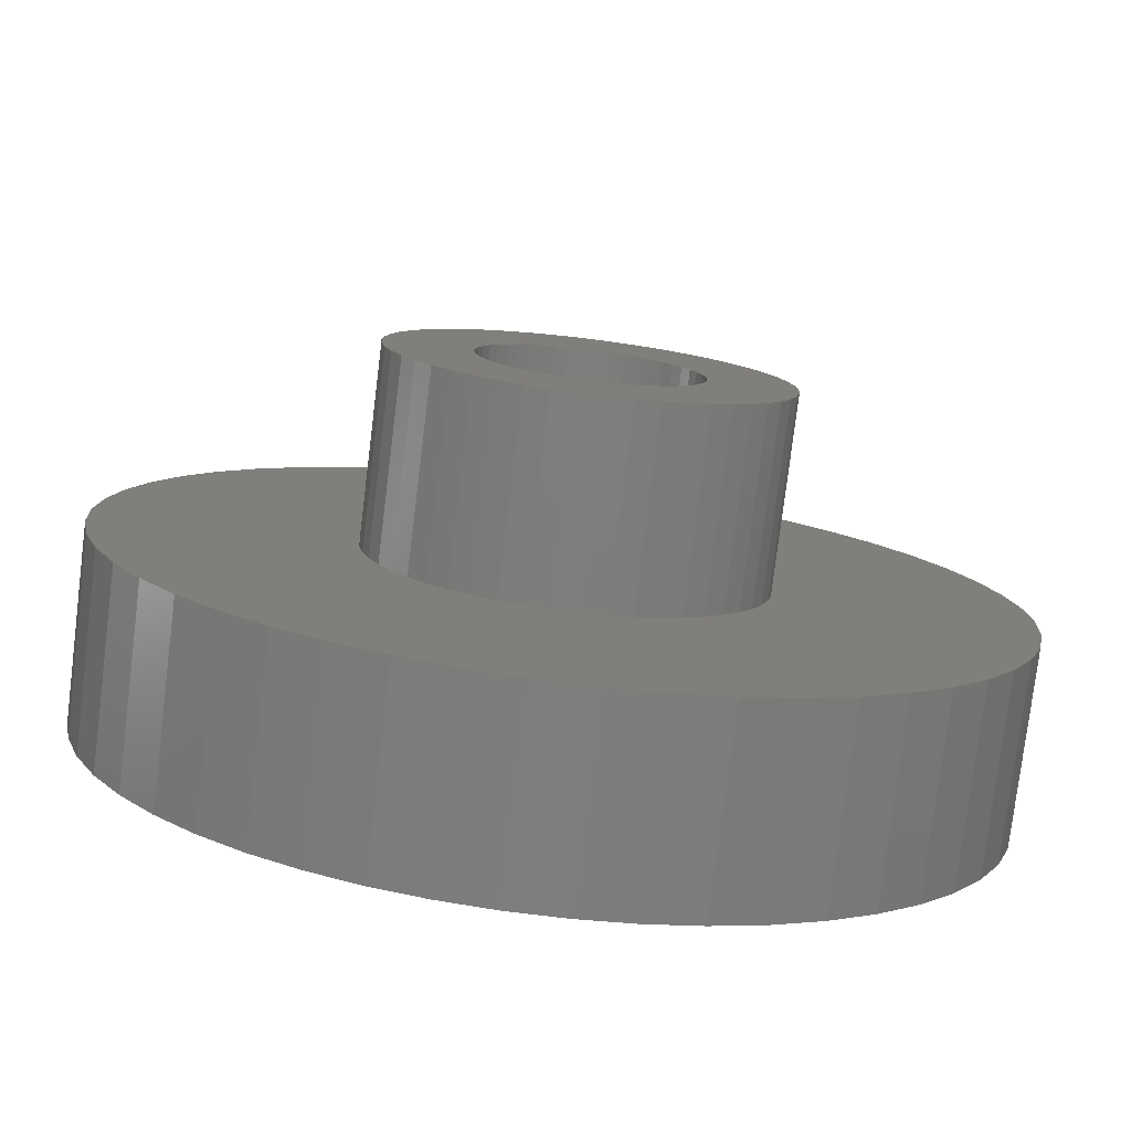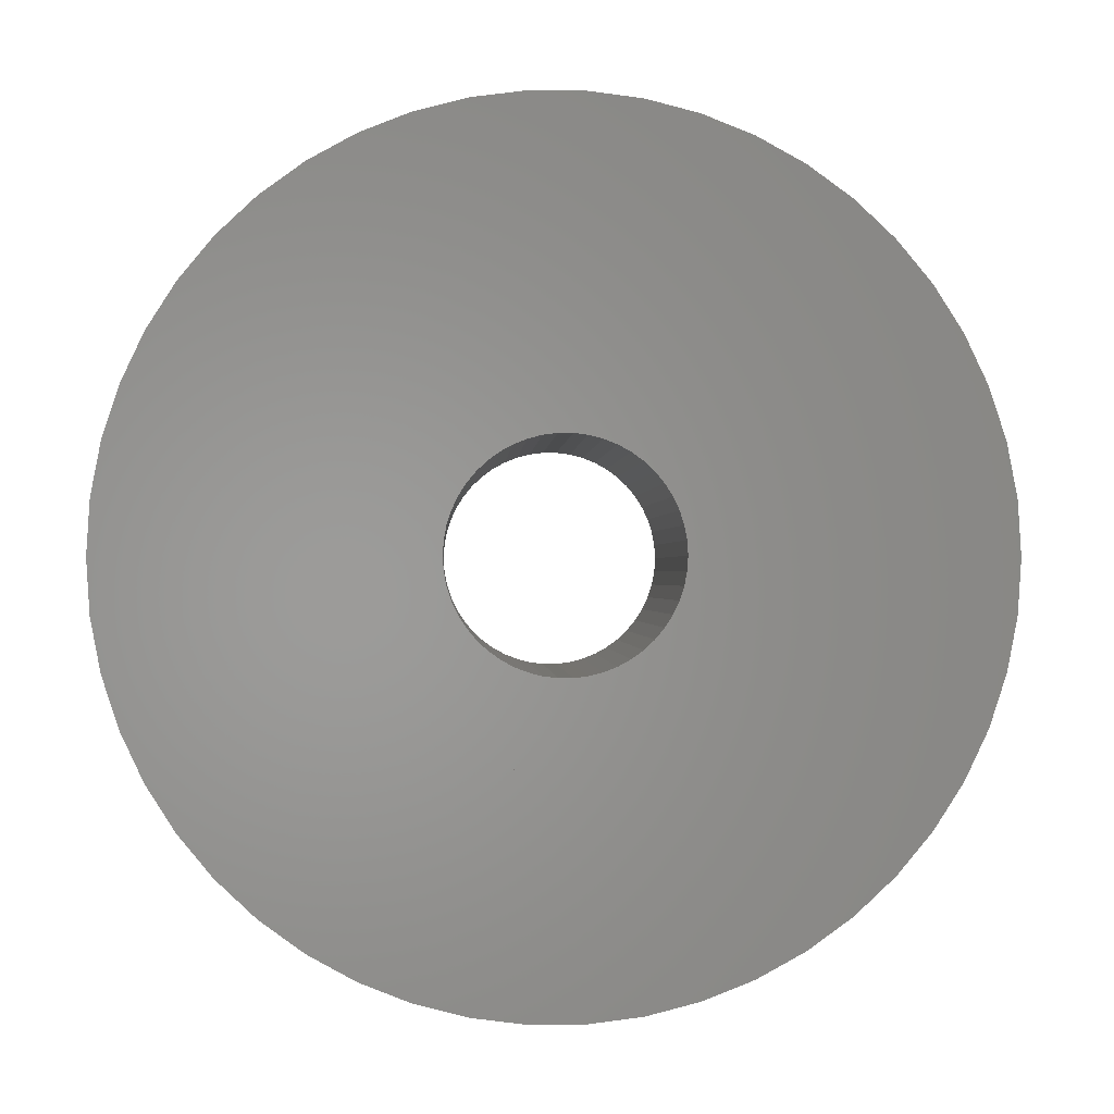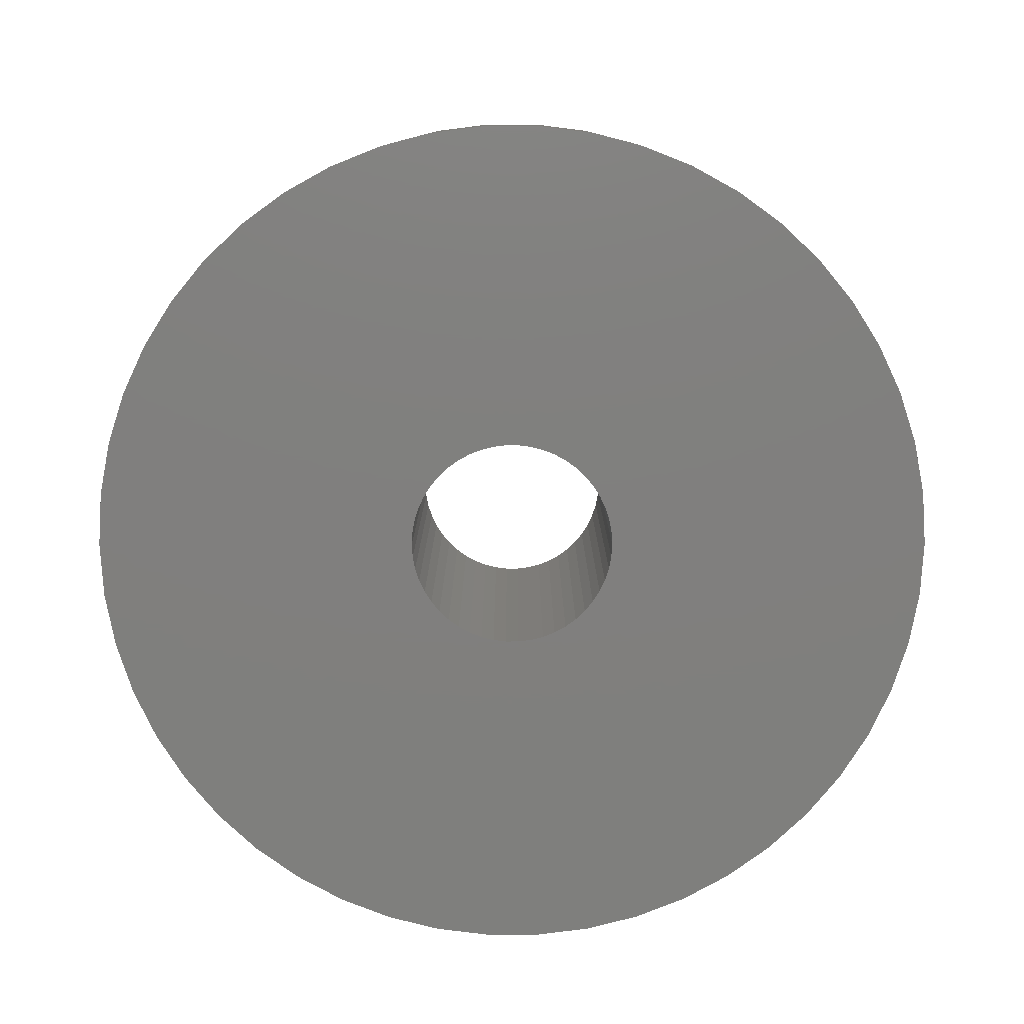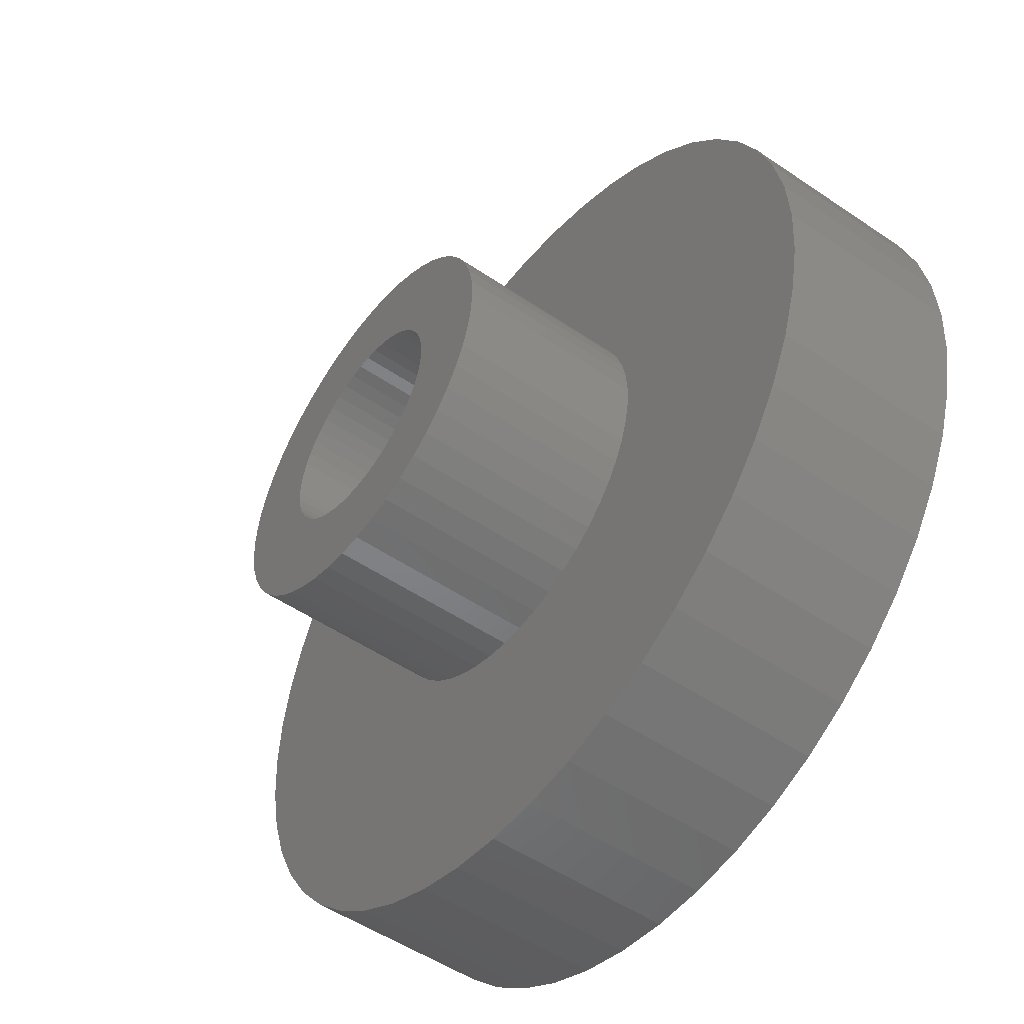
<metadata>
{"format":"stl","ext":"stl","renderer":"f3d","projection":"perspective","resolution":1024,"background":"white","views":[{"elev":-78.2,"azim":-7.0,"up":"+Y"},{"elev":-0.4,"azim":-2.3,"up":"+Y"},{"elev":-79.5,"azim":93.7,"up":"+Z"},{"elev":-51.6,"azim":53.6,"up":"+Y"}]}
</metadata>
<code>
# stl→obj: 300 verts, 600 faces
v 7 0 3
v 6.945 0.8773 0
v 6.945 0.8773 3
v 7 0 0
v -7 0 0
v -6.945 0.8773 3
v -6.945 0.8773 0
v -7 0 3
v 0.4395 6.986 0
v -0.4395 6.986 3
v 0.4395 6.986 3
v -0.4395 6.986 0
v -0.4395 -6.986 0
v 0.4395 -6.986 3
v -0.4395 -6.986 3
v 0.4395 -6.986 0
v 5.103 4.792 0
v 4.462 5.394 3
v 5.103 4.792 3
v 4.462 5.394 0
v -4.462 5.394 0
v -5.103 4.792 3
v -4.462 5.394 3
v -5.103 4.792 0
v -2.163 6.657 0
v -2.98 6.334 3
v -2.163 6.657 3
v -2.98 6.334 0
v 6.508 2.577 3
v 6.134 3.372 0
v 6.134 3.372 3
v 6.508 2.577 0
v 6.78 1.741 0
v 6.78 1.741 3
v 2.98 6.334 0
v 2.163 6.657 3
v 2.98 6.334 3
v 2.163 6.657 0
v 3.751 5.91 0
v 3.751 5.91 3
v -6.508 2.577 0
v -6.134 3.372 3
v -6.134 3.372 0
v -6.508 2.577 3
v -6.78 1.741 0
v -6.78 1.741 3
v -1.312 6.876 0
v -1.312 6.876 3
v 5.663 4.114 3
v 5.663 4.114 0
v 1.312 6.876 3
v 1.312 6.876 0
v -5.663 4.114 3
v -5.663 4.114 0
v 3.05 0 3
v 3.026 0.3823 3
v 6.945 -0.8773 3
v 2.954 0.7585 3
v 3.026 -0.3823 3
v 2.836 1.123 3
v 6.78 -1.741 3
v 2.673 1.469 3
v 2.954 -0.7585 3
v 2.467 1.793 3
v 6.508 -2.577 3
v 2.223 2.088 3
v 2.836 -1.123 3
v 1.944 2.35 3
v 6.134 -3.372 3
v 2.673 -1.469 3
v 1.634 2.575 3
v 1.299 2.76 3
v 0.9425 2.901 3
v 0.5715 2.996 3
v 0.1915 3.044 3
v -0.1915 3.044 3
v -0.5715 2.996 3
v -0.9425 2.901 3
v -1.299 2.76 3
v -1.634 2.575 3
v -3.751 5.91 3
v -1.944 2.35 3
v -2.223 2.088 3
v -2.467 1.793 3
v -2.673 1.469 3
v 5.663 -4.114 3
v 2.467 -1.793 3
v 5.103 -4.792 3
v 2.223 -2.088 3
v 4.462 -5.394 3
v 1.944 -2.35 3
v 3.751 -5.91 3
v 1.634 -2.575 3
v 2.98 -6.334 3
v 1.299 -2.76 3
v 2.163 -6.657 3
v 0.9425 -2.901 3
v 1.312 -6.876 3
v 0.5715 -2.996 3
v 0.1915 -3.044 3
v -0.1915 -3.044 3
v -0.5715 -2.996 3
v -1.312 -6.876 3
v -0.9425 -2.901 3
v -2.163 -6.657 3
v -1.299 -2.76 3
v -2.98 -6.334 3
v -1.634 -2.575 3
v -3.751 -5.91 3
v -1.944 -2.35 3
v -4.462 -5.394 3
v -2.223 -2.088 3
v -5.103 -4.792 3
v -2.467 -1.793 3
v -5.663 -4.114 3
v -2.673 -1.469 3
v -6.134 -3.372 3
v -2.836 -1.123 3
v -6.508 -2.577 3
v -2.954 -0.7585 3
v -6.78 -1.741 3
v -3.026 -0.3823 3
v -6.945 -0.8773 3
v -3.05 0 3
v -2.836 1.123 3
v -2.954 0.7585 3
v -3.026 0.3823 3
v -3.751 5.91 0
v 6.945 -0.8773 0
v 6.508 -2.577 0
v 6.134 -3.372 0
v -5.103 -4.792 0
v -4.462 -5.394 0
v -6.134 -3.372 0
v -6.508 -2.577 0
v -5.663 -4.114 0
v 1.7 0 0
v 1.687 -0.2131 0
v 6.78 -1.741 0
v 1.647 -0.4228 0
v 1.687 0.2131 0
v 1.581 -0.6258 0
v 1.49 -0.819 0
v 5.663 -4.114 0
v 1.647 0.4228 0
v 1.375 -0.9992 0
v 5.103 -4.792 0
v 1.239 -1.164 0
v 4.462 -5.394 0
v 1.581 0.6258 0
v 1.084 -1.31 0
v 3.751 -5.91 0
v 0.9109 -1.435 0
v 2.98 -6.334 0
v 1.49 0.819 0
v 0.7238 -1.538 0
v 2.163 -6.657 0
v 1.375 0.9992 0
v 0.5253 -1.617 0
v 1.312 -6.876 0
v 0.3185 -1.67 0
v 0.1067 -1.697 0
v -0.1067 -1.697 0
v -0.3185 -1.67 0
v -1.312 -6.876 0
v -0.5253 -1.617 0
v -2.163 -6.657 0
v -0.7238 -1.538 0
v -2.98 -6.334 0
v -0.9109 -1.435 0
v -3.751 -5.91 0
v -1.084 -1.31 0
v -1.239 -1.164 0
v -1.375 -0.9992 0
v 1.239 1.164 0
v 1.084 1.31 0
v 0.9109 1.435 0
v 0.7238 1.538 0
v 0.5253 1.617 0
v 0.3185 1.67 0
v 0.1067 1.697 0
v -0.1067 1.697 0
v -0.3185 1.67 0
v -0.5253 1.617 0
v -0.7238 1.538 0
v -0.9109 1.435 0
v -1.084 1.31 0
v -1.239 1.164 0
v -1.375 0.9992 0
v -1.49 0.819 0
v -1.581 0.6258 0
v -1.647 0.4228 0
v -1.687 0.2131 0
v -1.7 0 0
v -1.49 -0.819 0
v -1.581 -0.6258 0
v -1.647 -0.4228 0
v -6.78 -1.741 0
v -1.687 -0.2131 0
v -6.945 -0.8773 0
v 2.673 1.469 6
v 2.467 1.793 6
v 0.9425 2.901 6
v 1.299 2.76 6
v -1.299 2.76 6
v -0.9425 2.901 6
v -2.673 1.469 6
v -2.836 1.123 6
v 1.634 2.575 6
v 1.944 2.35 6
v -3.026 0.3823 6
v -3.05 0 6
v -2.223 2.088 6
v -2.467 1.793 6
v -1.634 2.575 6
v -0.5715 2.996 6
v -0.1915 3.044 6
v 2.223 2.088 6
v 0.1915 3.044 6
v 0.5715 2.996 6
v 1.7 0 6
v 3.05 0 6
v 3.026 0.3823 6
v 1.687 0.2131 6
v 2.954 0.7585 6
v 3.026 -0.3823 6
v 1.647 0.4228 6
v 2.836 1.123 6
v 1.687 -0.2131 6
v 1.581 0.6258 6
v 2.954 -0.7585 6
v 1.49 0.819 6
v 1.647 -0.4228 6
v 1.375 0.9992 6
v 2.836 -1.123 6
v 1.239 1.164 6
v 1.581 -0.6258 6
v 2.673 -1.469 6
v 1.084 1.31 6
v 0.9109 1.435 6
v 0.7238 1.538 6
v 0.5253 1.617 6
v 0.3185 1.67 6
v 0.1067 1.697 6
v -0.1067 1.697 6
v -0.3185 1.67 6
v -0.5253 1.617 6
v -0.7238 1.538 6
v -0.9109 1.435 6
v -1.084 1.31 6
v -1.944 2.35 6
v -1.239 1.164 6
v -1.375 0.9992 6
v -1.49 0.819 6
v -1.581 0.6258 6
v 1.49 -0.819 6
v 2.467 -1.793 6
v 1.375 -0.9992 6
v 2.223 -2.088 6
v 1.239 -1.164 6
v 1.944 -2.35 6
v 1.084 -1.31 6
v 1.634 -2.575 6
v 0.9109 -1.435 6
v 1.299 -2.76 6
v 0.7238 -1.538 6
v 0.9425 -2.901 6
v 0.5253 -1.617 6
v 0.5715 -2.996 6
v 0.3185 -1.67 6
v 0.1915 -3.044 6
v 0.1067 -1.697 6
v -0.1067 -1.697 6
v -0.1915 -3.044 6
v -0.3185 -1.67 6
v -0.5715 -2.996 6
v -0.5253 -1.617 6
v -0.9425 -2.901 6
v -0.7238 -1.538 6
v -1.299 -2.76 6
v -0.9109 -1.435 6
v -1.634 -2.575 6
v -1.084 -1.31 6
v -1.944 -2.35 6
v -1.239 -1.164 6
v -2.223 -2.088 6
v -1.375 -0.9992 6
v -2.467 -1.793 6
v -1.49 -0.819 6
v -2.673 -1.469 6
v -1.581 -0.6258 6
v -2.836 -1.123 6
v -1.647 -0.4228 6
v -2.954 -0.7585 6
v -1.687 -0.2131 6
v -3.026 -0.3823 6
v -1.7 0 6
v -1.647 0.4228 6
v -2.954 0.7585 6
v -1.687 0.2131 6
f 1 2 3
f 2 1 4
f 5 6 7
f 6 5 8
f 9 10 11
f 10 9 12
f 13 14 15
f 14 13 16
f 17 18 19
f 18 17 20
f 21 22 23
f 22 21 24
f 25 26 27
f 26 25 28
f 29 30 31
f 30 29 32
f 3 33 34
f 33 3 2
f 35 36 37
f 36 35 38
f 39 37 40
f 37 39 35
f 41 42 43
f 42 41 44
f 45 44 41
f 44 45 46
f 47 27 48
f 27 47 25
f 34 32 29
f 32 34 33
f 49 17 19
f 17 49 50
f 31 50 49
f 50 31 30
f 38 51 36
f 51 38 52
f 52 11 51
f 11 52 9
f 20 40 18
f 40 20 39
f 43 53 54
f 53 43 42
f 54 22 24
f 22 54 53
f 7 46 45
f 46 7 6
f 55 1 3
f 56 3 34
f 1 55 57
f 58 34 29
f 59 57 55
f 60 29 31
f 57 59 61
f 62 31 49
f 63 61 59
f 64 49 19
f 61 63 65
f 66 19 18
f 67 65 63
f 68 18 40
f 65 67 69
f 70 69 67
f 3 56 55
f 71 40 37
f 34 58 56
f 29 60 58
f 31 62 60
f 49 64 62
f 19 66 64
f 72 37 36
f 18 68 66
f 40 71 68
f 73 36 51
f 37 72 71
f 36 73 72
f 51 74 73
f 11 74 51
f 11 75 74
f 11 76 75
f 10 76 11
f 10 77 76
f 48 77 10
f 77 48 78
f 27 78 48
f 78 27 79
f 26 79 27
f 79 26 80
f 81 80 26
f 80 81 82
f 23 82 81
f 82 23 83
f 22 83 23
f 83 22 84
f 53 84 22
f 84 53 85
f 42 85 53
f 69 70 86
f 87 86 70
f 86 87 88
f 89 88 87
f 88 89 90
f 91 90 89
f 90 91 92
f 93 92 91
f 92 93 94
f 95 94 93
f 94 95 96
f 97 96 95
f 96 97 98
f 99 98 97
f 99 14 98
f 100 14 99
f 101 14 100
f 101 15 14
f 102 15 101
f 103 102 104
f 105 104 106
f 102 103 15
f 107 106 108
f 109 108 110
f 104 105 103
f 111 110 112
f 113 112 114
f 115 114 116
f 117 116 118
f 119 118 120
f 106 107 105
f 121 120 122
f 123 122 124
f 85 42 125
f 108 109 107
f 44 125 42
f 110 111 109
f 125 44 126
f 112 113 111
f 46 126 44
f 114 115 113
f 126 46 127
f 116 117 115
f 6 127 46
f 118 119 117
f 127 6 124
f 120 121 119
f 8 124 6
f 122 123 121
f 124 8 123
f 28 81 26
f 81 28 128
f 128 23 81
f 23 128 21
f 12 48 10
f 48 12 47
f 57 4 1
f 4 57 129
f 69 130 65
f 130 69 131
f 132 111 113
f 111 132 133
f 134 119 135
f 119 134 117
f 136 117 134
f 117 136 115
f 137 4 129
f 138 129 139
f 4 137 2
f 140 139 130
f 141 2 137
f 142 130 131
f 2 141 33
f 143 131 144
f 145 33 141
f 146 144 147
f 33 145 32
f 148 147 149
f 150 32 145
f 151 149 152
f 32 150 30
f 153 152 154
f 155 30 150
f 156 154 157
f 30 155 50
f 158 50 155
f 129 138 137
f 139 140 138
f 130 142 140
f 131 143 142
f 144 146 143
f 159 157 160
f 147 148 146
f 149 151 148
f 152 153 151
f 154 156 153
f 157 159 156
f 161 160 16
f 160 161 159
f 16 162 161
f 16 163 162
f 13 163 16
f 163 13 164
f 165 164 13
f 164 165 166
f 167 166 165
f 166 167 168
f 169 168 167
f 168 169 170
f 171 170 169
f 170 171 172
f 133 172 171
f 172 133 173
f 132 173 133
f 173 132 174
f 136 174 132
f 50 158 17
f 175 17 158
f 17 175 20
f 176 20 175
f 20 176 39
f 177 39 176
f 39 177 35
f 178 35 177
f 35 178 38
f 179 38 178
f 38 179 52
f 180 52 179
f 52 180 9
f 181 9 180
f 182 9 181
f 12 182 183
f 182 12 9
f 47 183 184
f 25 184 185
f 28 185 186
f 128 186 187
f 21 187 188
f 183 47 12
f 24 188 189
f 54 189 190
f 43 190 191
f 41 191 192
f 45 192 193
f 7 193 194
f 174 136 195
f 184 25 47
f 134 195 136
f 185 28 25
f 195 134 196
f 186 128 28
f 135 196 134
f 187 21 128
f 196 135 197
f 188 24 21
f 198 197 135
f 189 54 24
f 197 198 199
f 190 43 54
f 200 199 198
f 191 41 43
f 199 200 194
f 192 45 41
f 5 194 200
f 193 7 45
f 194 5 7
f 154 92 94
f 92 154 152
f 65 139 61
f 139 65 130
f 132 115 136
f 115 132 113
f 135 121 198
f 121 135 119
f 149 88 90
f 88 149 147
f 157 94 96
f 94 157 154
f 160 96 98
f 96 160 157
f 16 98 14
f 98 16 160
f 61 129 57
f 129 61 139
f 86 131 69
f 131 86 144
f 88 144 86
f 144 88 147
f 165 15 103
f 15 165 13
f 169 105 107
f 105 169 167
f 167 103 105
f 103 167 165
f 198 123 200
f 123 198 121
f 200 8 5
f 8 200 123
f 152 90 92
f 90 152 149
f 171 107 109
f 107 171 169
f 133 109 111
f 109 133 171
f 201 64 202
f 64 201 62
f 72 203 204
f 203 72 73
f 78 205 206
f 205 78 79
f 125 207 85
f 207 125 208
f 68 209 210
f 209 68 71
f 124 211 127
f 211 124 212
f 84 213 83
f 213 84 214
f 79 215 205
f 215 79 80
f 76 216 217
f 216 76 77
f 66 210 218
f 210 66 68
f 202 66 218
f 66 202 64
f 75 217 219
f 217 75 76
f 73 220 203
f 220 73 74
f 71 204 209
f 204 71 72
f 221 222 223
f 224 223 225
f 222 221 226
f 227 225 228
f 229 226 221
f 230 228 201
f 226 229 231
f 232 201 202
f 233 231 229
f 234 202 218
f 231 233 235
f 236 218 210
f 237 235 233
f 235 237 238
f 223 224 221
f 225 227 224
f 239 210 209
f 228 230 227
f 201 232 230
f 202 234 232
f 240 209 204
f 218 236 234
f 210 239 236
f 241 204 203
f 209 240 239
f 204 241 240
f 242 203 220
f 203 242 241
f 220 243 242
f 219 243 220
f 219 244 243
f 219 245 244
f 217 245 219
f 217 246 245
f 216 246 217
f 246 216 247
f 206 247 216
f 247 206 248
f 205 248 206
f 248 205 249
f 215 249 205
f 249 215 250
f 251 250 215
f 250 251 252
f 213 252 251
f 252 213 253
f 214 253 213
f 253 214 254
f 207 254 214
f 254 207 255
f 256 238 237
f 238 256 257
f 258 257 256
f 257 258 259
f 260 259 258
f 259 260 261
f 262 261 260
f 261 262 263
f 264 263 262
f 263 264 265
f 266 265 264
f 265 266 267
f 268 267 266
f 267 268 269
f 270 269 268
f 270 271 269
f 272 271 270
f 273 271 272
f 273 274 271
f 275 274 273
f 276 275 277
f 275 276 274
f 278 277 279
f 280 279 281
f 277 278 276
f 282 281 283
f 284 283 285
f 279 280 278
f 286 285 287
f 288 287 289
f 290 289 291
f 281 282 280
f 292 291 293
f 294 293 295
f 296 295 297
f 208 255 207
f 283 284 282
f 255 208 298
f 285 286 284
f 299 298 208
f 287 288 286
f 298 299 300
f 289 290 288
f 211 300 299
f 291 292 290
f 300 211 297
f 293 294 292
f 212 297 211
f 295 296 294
f 297 212 296
f 126 208 125
f 208 126 299
f 127 299 126
f 299 127 211
f 85 214 84
f 214 85 207
f 77 206 216
f 206 77 78
f 80 251 215
f 251 80 82
f 82 213 251
f 213 82 83
f 222 56 223
f 56 222 55
f 226 55 222
f 55 226 59
f 231 59 226
f 59 231 63
f 101 271 274
f 271 101 100
f 100 269 271
f 269 100 99
f 228 62 201
f 62 228 60
f 225 60 228
f 60 225 58
f 223 58 225
f 58 223 56
f 74 219 220
f 219 74 75
f 259 87 257
f 87 259 89
f 257 70 238
f 70 257 87
f 238 67 235
f 67 238 70
f 106 278 280
f 278 106 104
f 112 288 114
f 288 112 286
f 97 265 267
f 265 97 95
f 99 267 269
f 267 99 97
f 95 263 265
f 263 95 93
f 91 259 261
f 259 91 89
f 93 261 263
f 261 93 91
f 235 63 231
f 63 235 67
f 110 282 284
f 282 110 108
f 104 276 278
f 276 104 102
f 102 274 276
f 274 102 101
f 114 290 116
f 290 114 288
f 118 294 120
f 294 118 292
f 120 296 122
f 296 120 294
f 122 212 124
f 212 122 296
f 116 292 118
f 292 116 290
f 108 280 282
f 280 108 106
f 112 284 286
f 284 112 110
f 150 232 155
f 232 150 230
f 155 234 158
f 234 155 232
f 179 241 242
f 241 179 178
f 185 247 248
f 247 185 184
f 255 190 254
f 190 255 191
f 138 221 137
f 221 138 229
f 176 236 239
f 236 176 175
f 182 244 245
f 244 182 181
f 177 239 240
f 239 177 176
f 297 193 300
f 193 297 194
f 253 188 252
f 188 253 189
f 186 248 249
f 248 186 185
f 184 246 247
f 246 184 183
f 172 285 283
f 285 172 173
f 289 196 291
f 196 289 195
f 143 237 142
f 237 143 256
f 153 266 264
f 266 153 156
f 141 227 145
f 227 141 224
f 145 230 150
f 230 145 227
f 158 236 175
f 236 158 234
f 180 242 243
f 242 180 179
f 181 243 244
f 243 181 180
f 178 240 241
f 240 178 177
f 298 191 255
f 191 298 192
f 300 192 298
f 192 300 193
f 254 189 253
f 189 254 190
f 183 245 246
f 245 183 182
f 187 249 250
f 249 187 186
f 188 250 252
f 250 188 187
f 137 224 141
f 224 137 221
f 162 273 272
f 273 162 163
f 295 194 297
f 194 295 199
f 287 195 289
f 195 287 174
f 142 233 140
f 233 142 237
f 148 258 146
f 258 148 260
f 161 272 270
f 272 161 162
f 164 277 275
f 277 164 166
f 291 197 293
f 197 291 196
f 293 199 295
f 199 293 197
f 285 174 287
f 174 285 173
f 140 229 138
f 229 140 233
f 156 268 266
f 268 156 159
f 159 270 268
f 270 159 161
f 151 264 262
f 264 151 153
f 163 275 273
f 275 163 164
f 168 281 279
f 281 168 170
f 146 256 143
f 256 146 258
f 148 262 260
f 262 148 151
f 170 283 281
f 283 170 172
f 166 279 277
f 279 166 168

</code>
